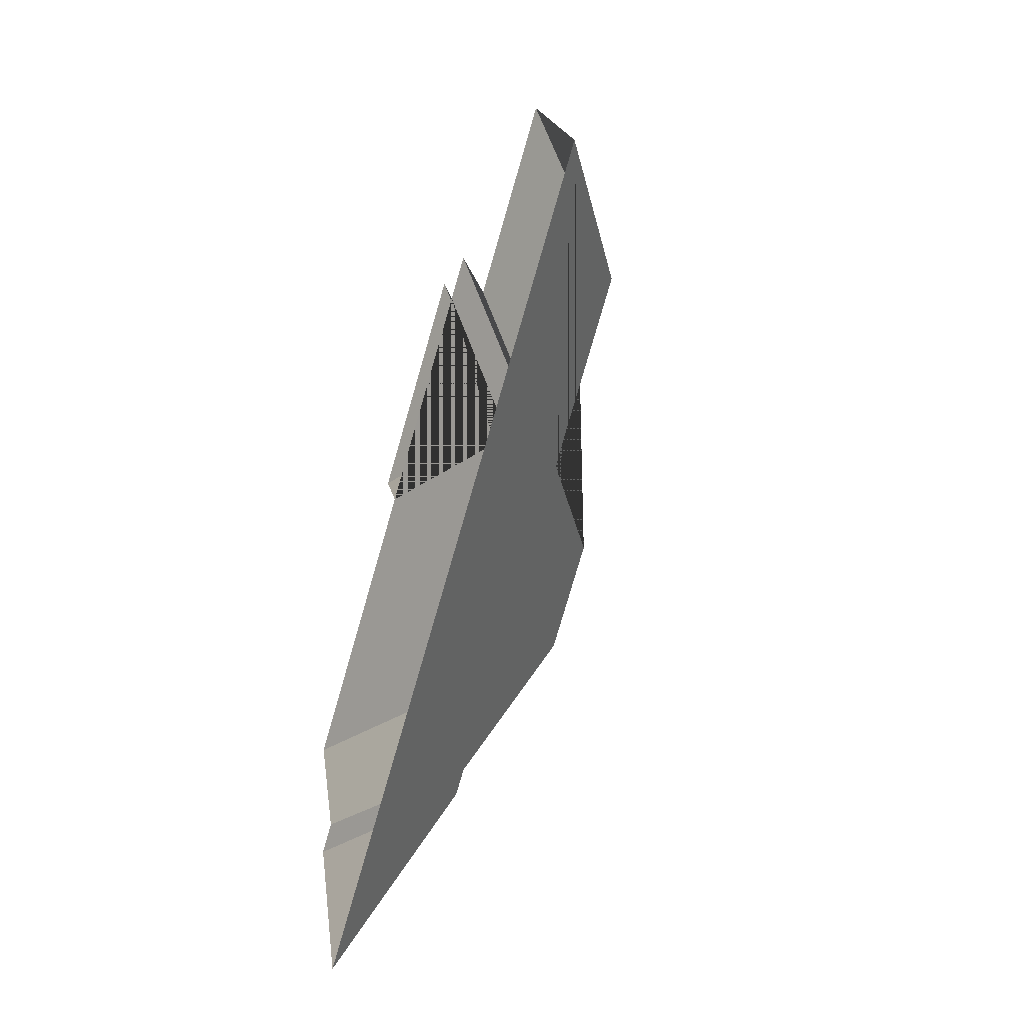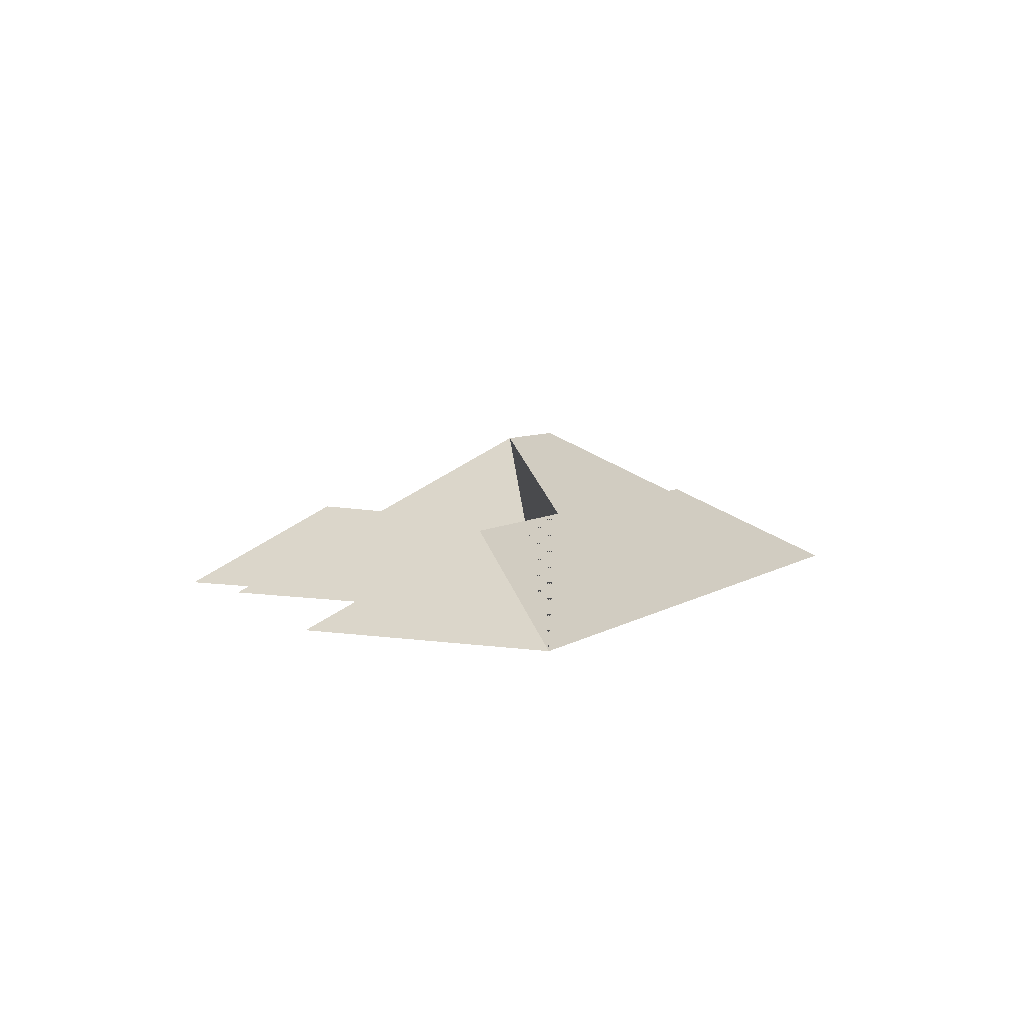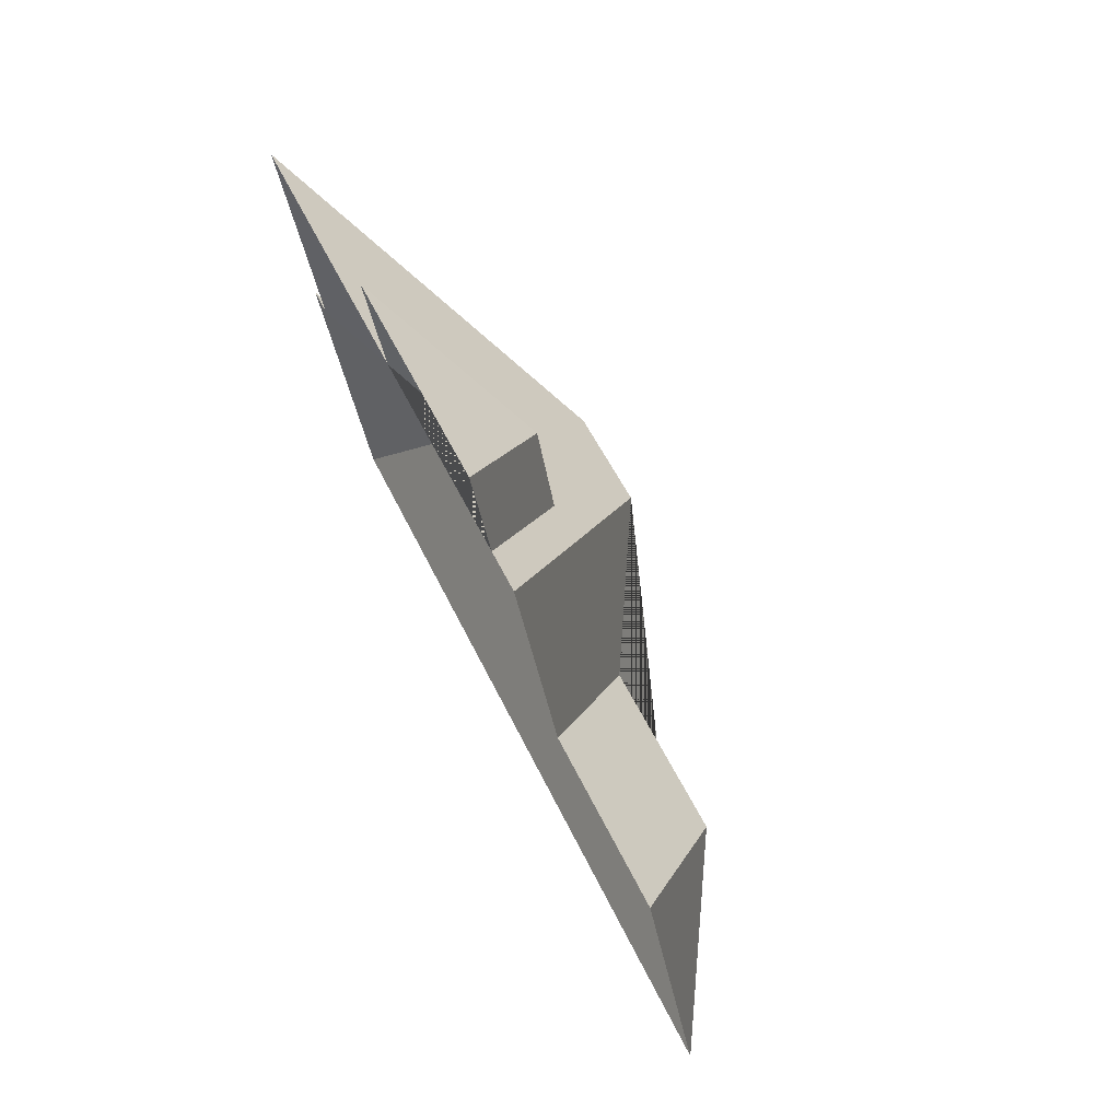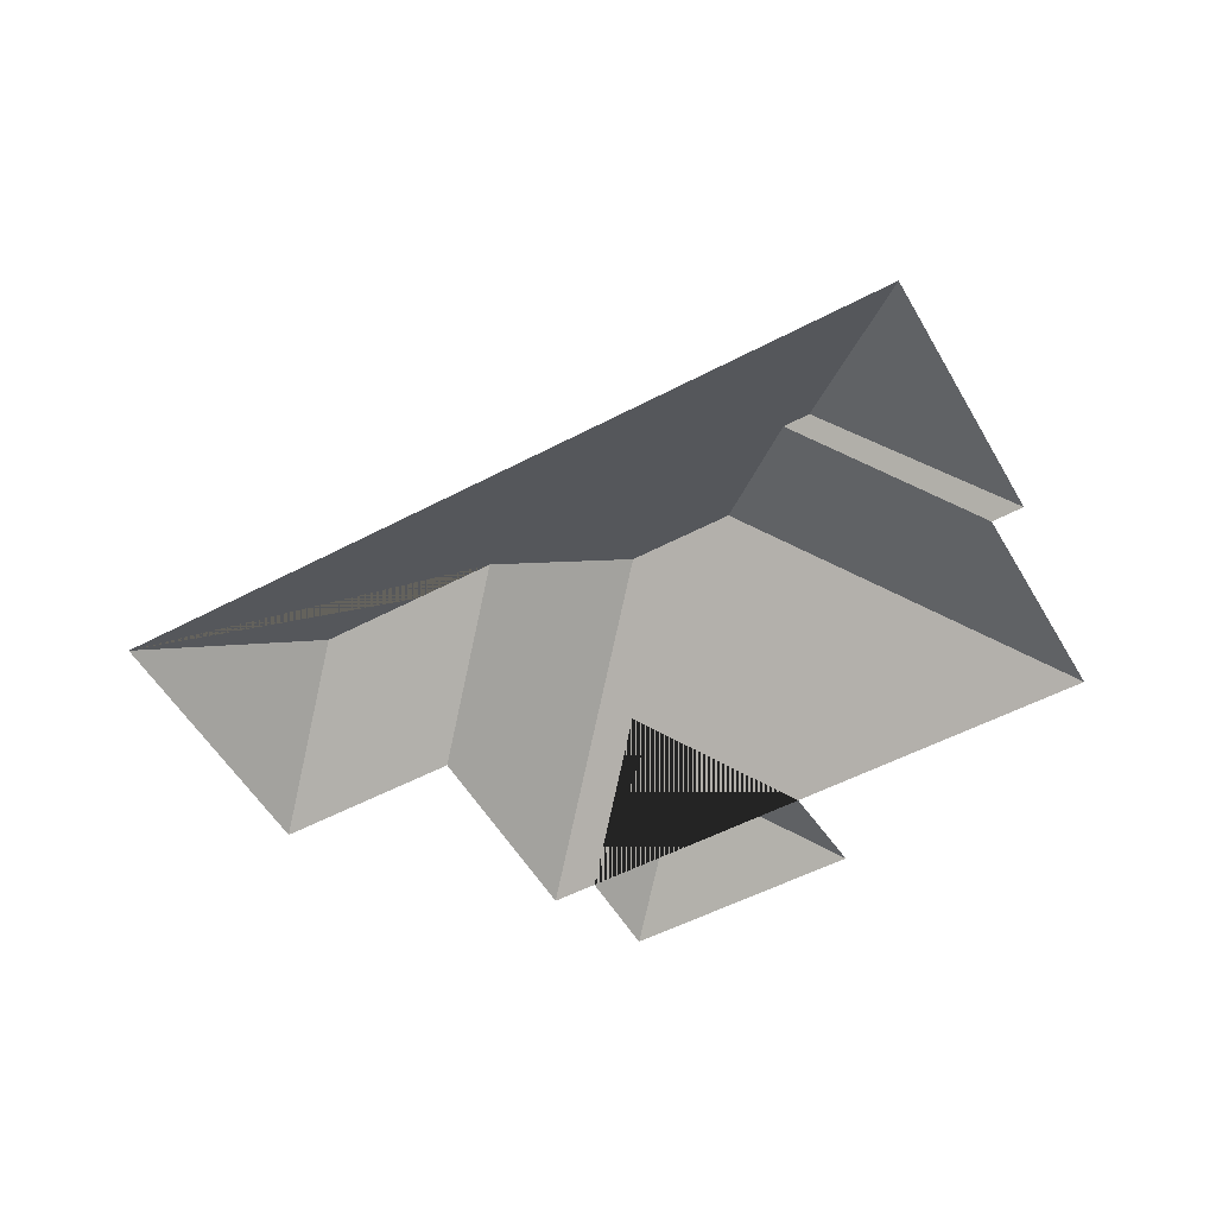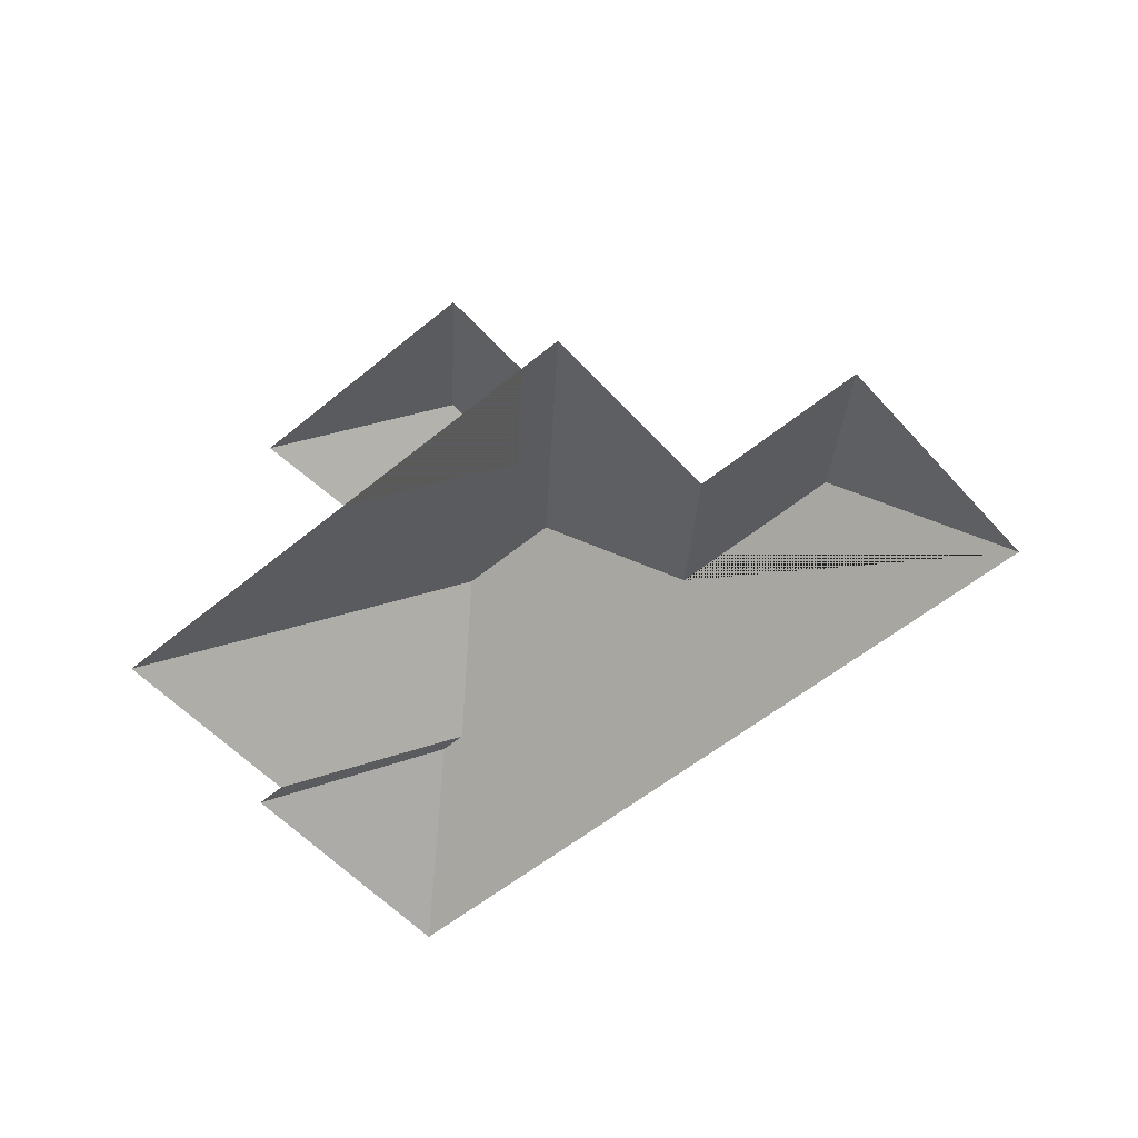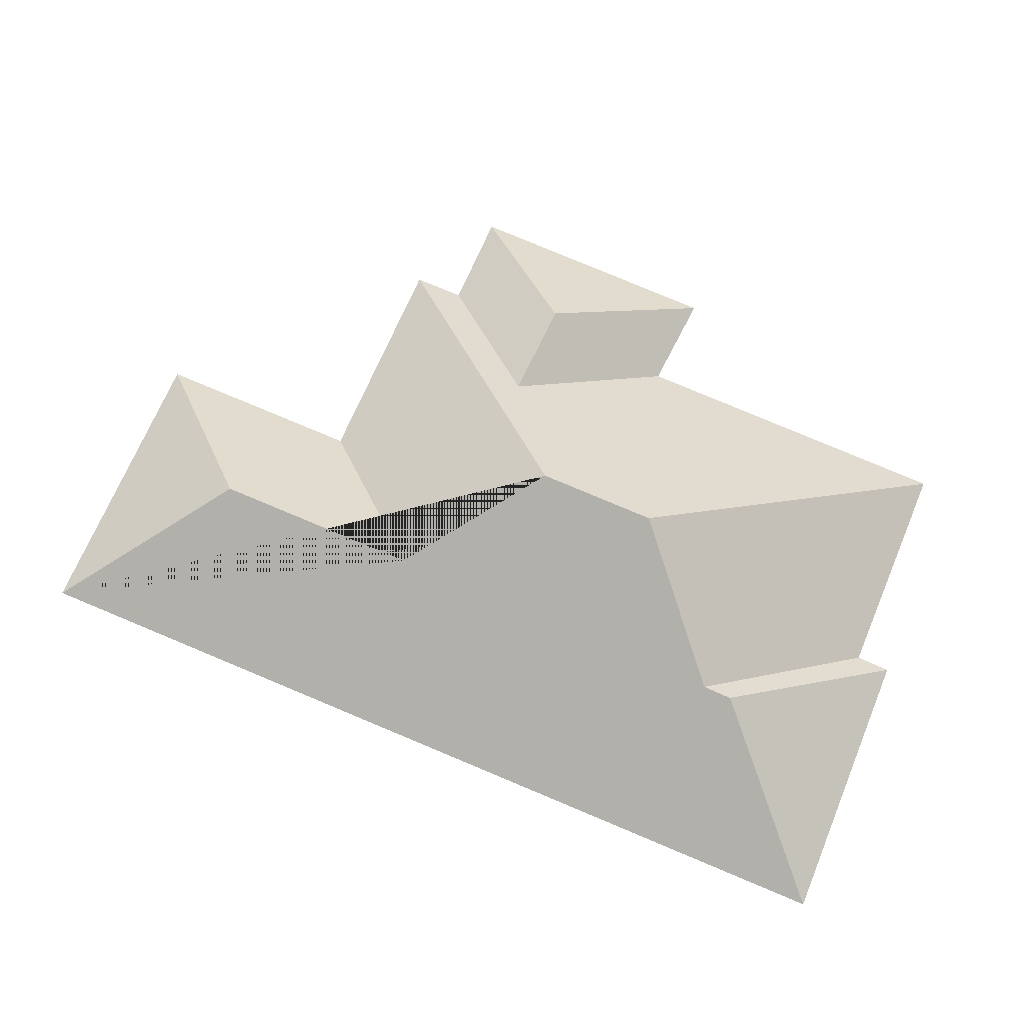
<metadata>
{"format":"obj","ext":"obj","renderer":"f3d","projection":"perspective","resolution":1024,"background":"white","views":[{"elev":-52.9,"azim":72.6,"up":"+Z"},{"elev":5.9,"azim":94.5,"up":"+Y"},{"elev":72.7,"azim":64.6,"up":"+Z"},{"elev":-53.4,"azim":-172.7,"up":"+Y"},{"elev":-55.2,"azim":18.9,"up":"+Y"},{"elev":-22.3,"azim":175.0,"up":"+Z"}]}
</metadata>
<code>
o CG10_500_043068_0045_roof
v 40.55 75 -223.5
v 82.08 75 -325.5
v 18.56 75 -136.2
v 52.69 75 -218.3
v 116.4 113.6 -250.3
v 126.8 113.7 -246
v 152.6 145 -185.8
v 118.7 75 -53.46
v 136.1 75 -88.38
v 194.3 145 -168.8
v 186 110.1 -77.23
v 201.9 109.1 -112.4
v 249.5 114 -195.4
v 210.9 75 -15.94
v 225.7 75 -51.85
v 243.5 75 -44.64
v 276.7 75 -125.5
v 321.5 114 -166.2
v 348.7 75 -96.32
v 390.8 75 -199.7
v 40.55 0 -223.5
v 82.08 0 -325.5
v 390.8 0 -199.7
v 348.7 0 -96.32
v 276.7 0 -125.5
v 243.5 0 -44.64
v 225.7 0 -51.85
v 210.9 0 -15.94
v 118.7 0 -53.46
v 136.1 0 -88.38
v 18.56 0 -136.2
v 52.69 0 -218.3
f 14 8 11
f 14 15 12 11
f 12 9 8 11
f 15 16 10 7 3 9 12
f 16 17 13 10
f 17 19 18 13
f 19 20 18
f 3 4 6 7
f 20 2 5 6 7 10 13 18
f 1 5 6 4
f 1 5 2

</code>
